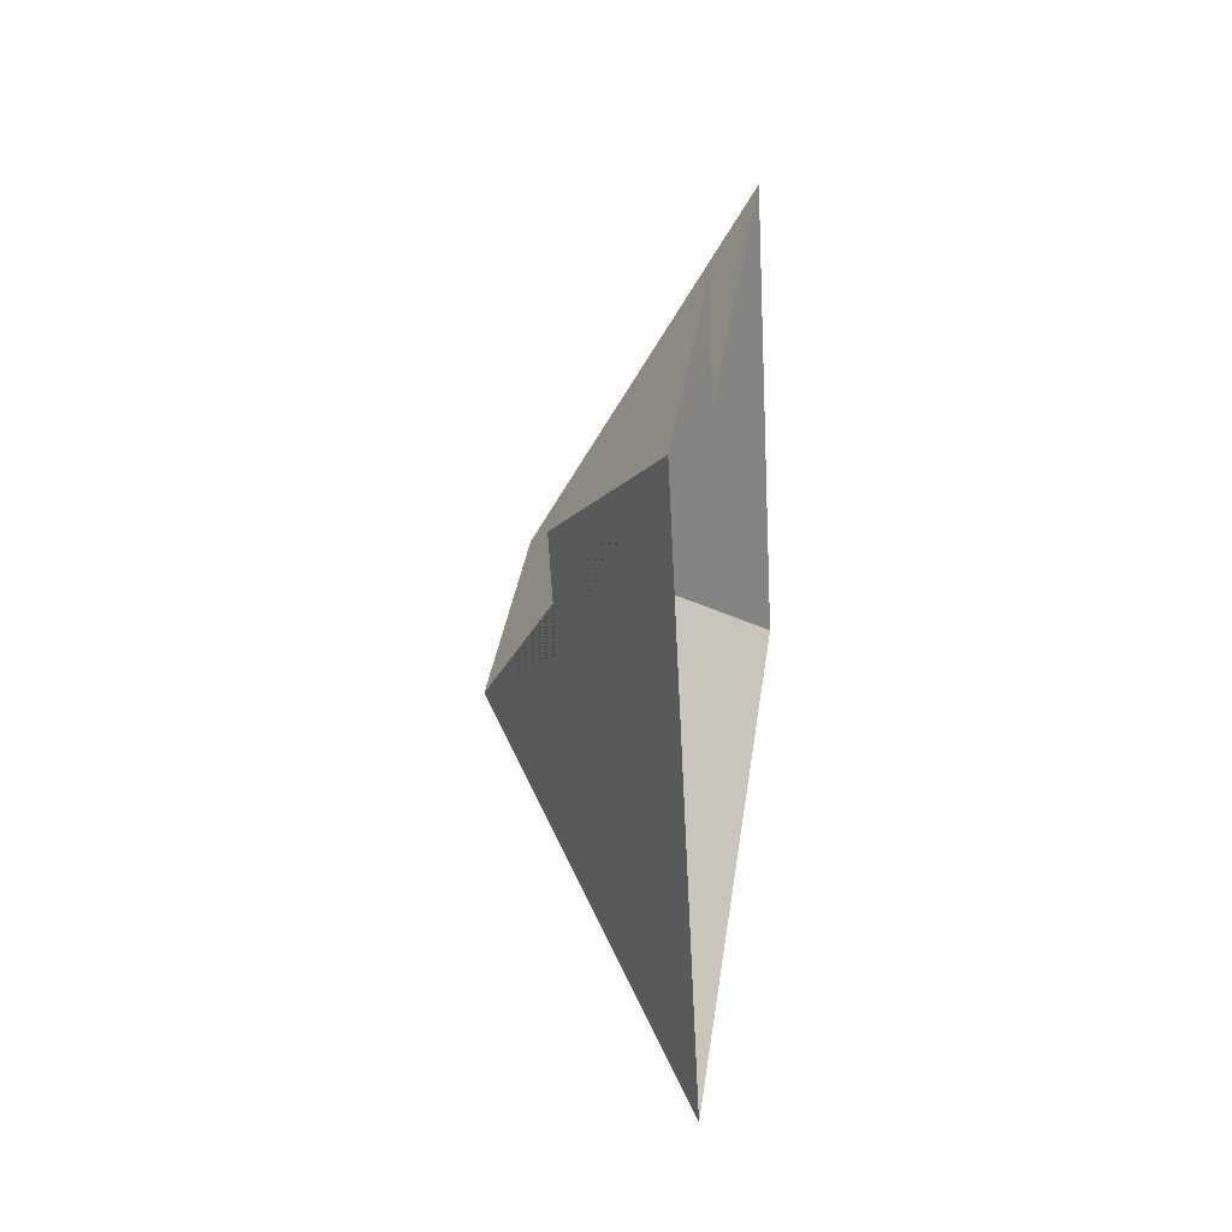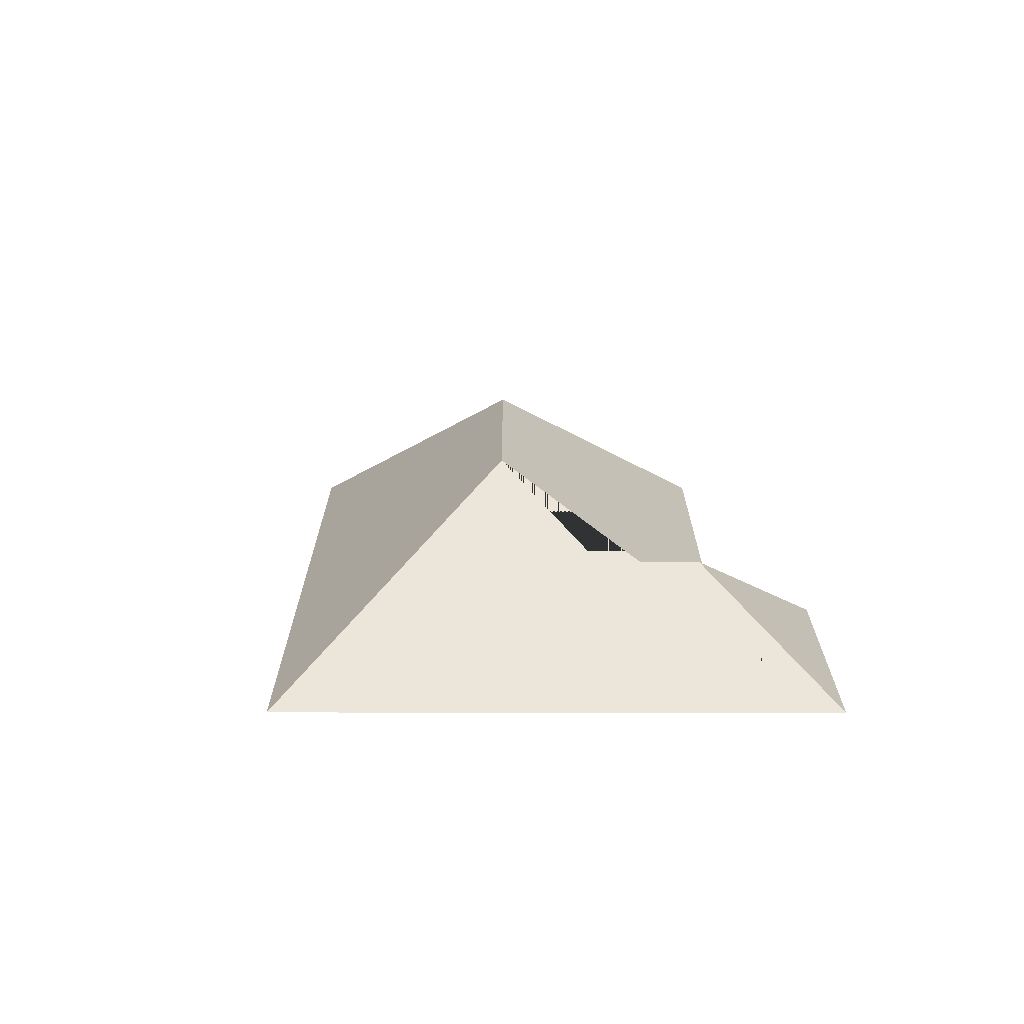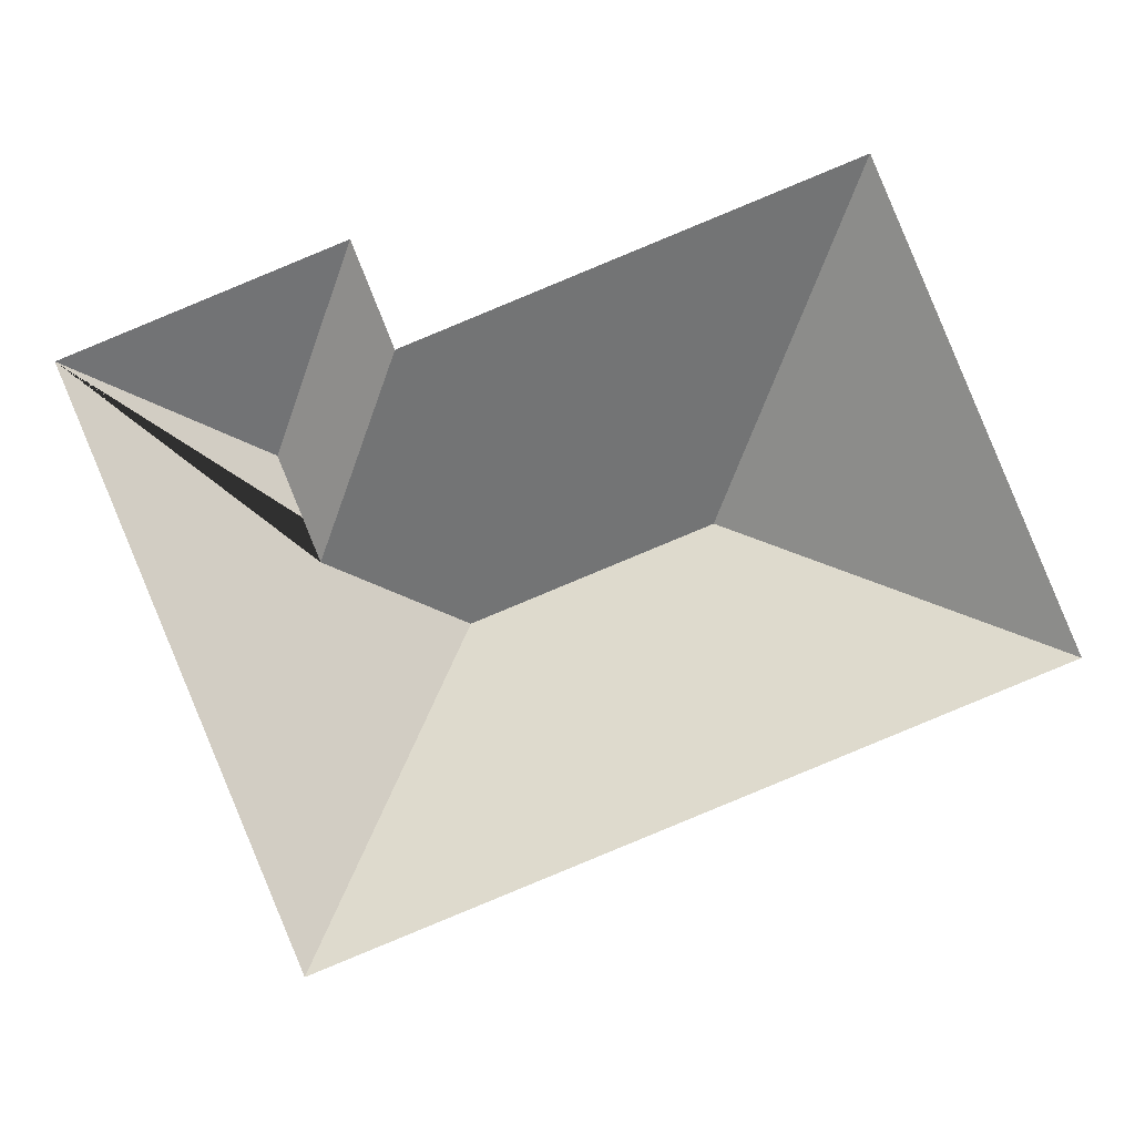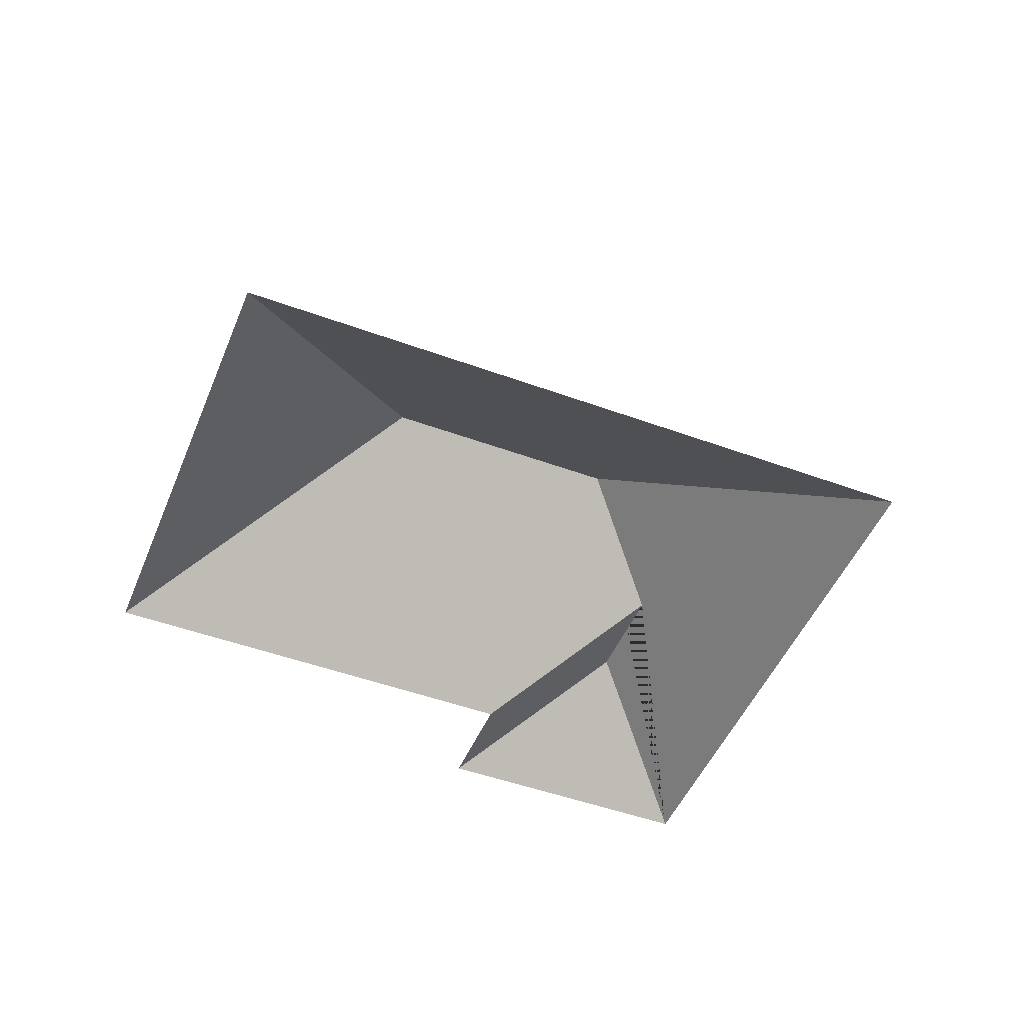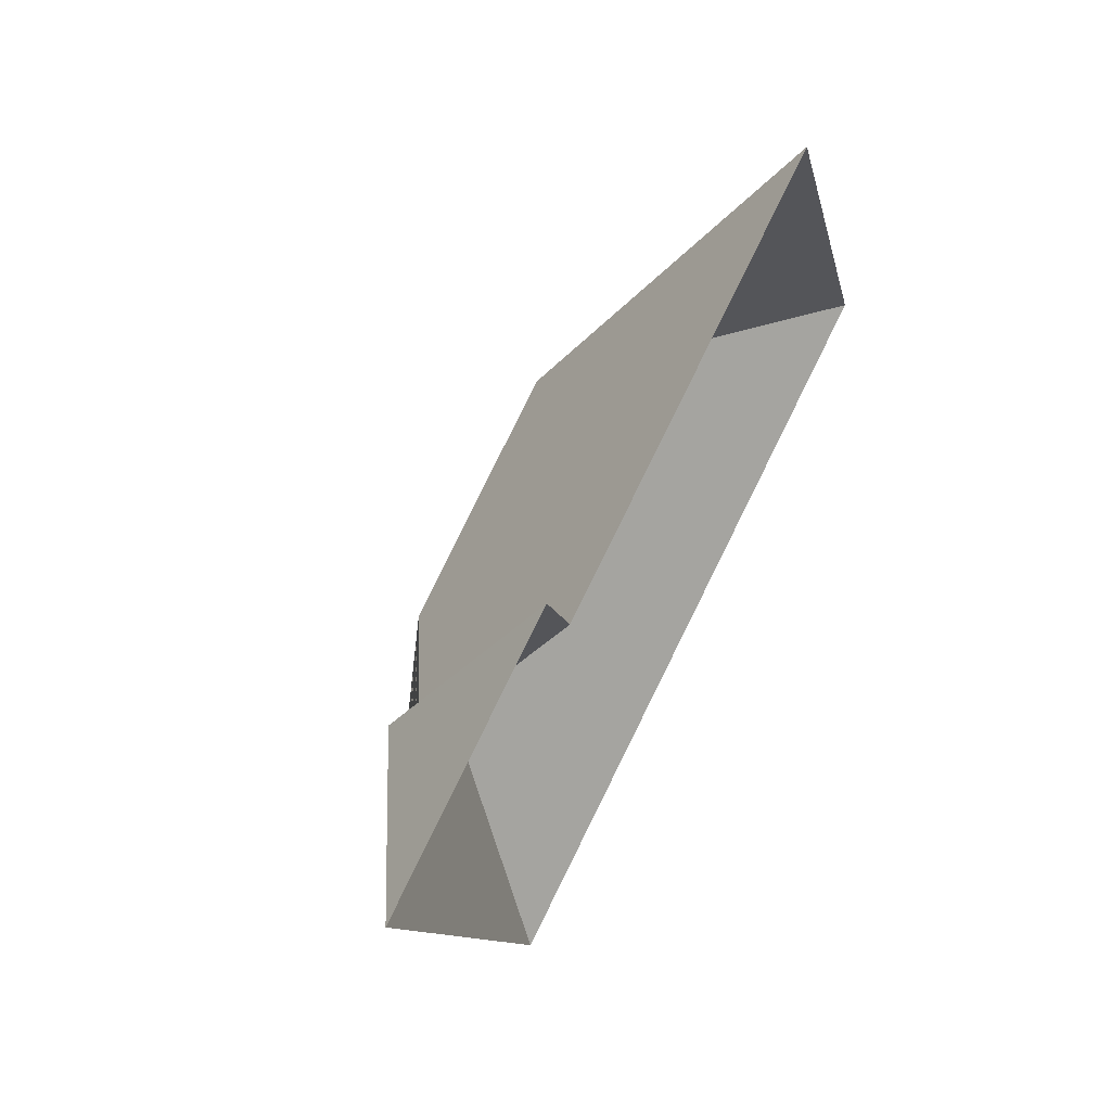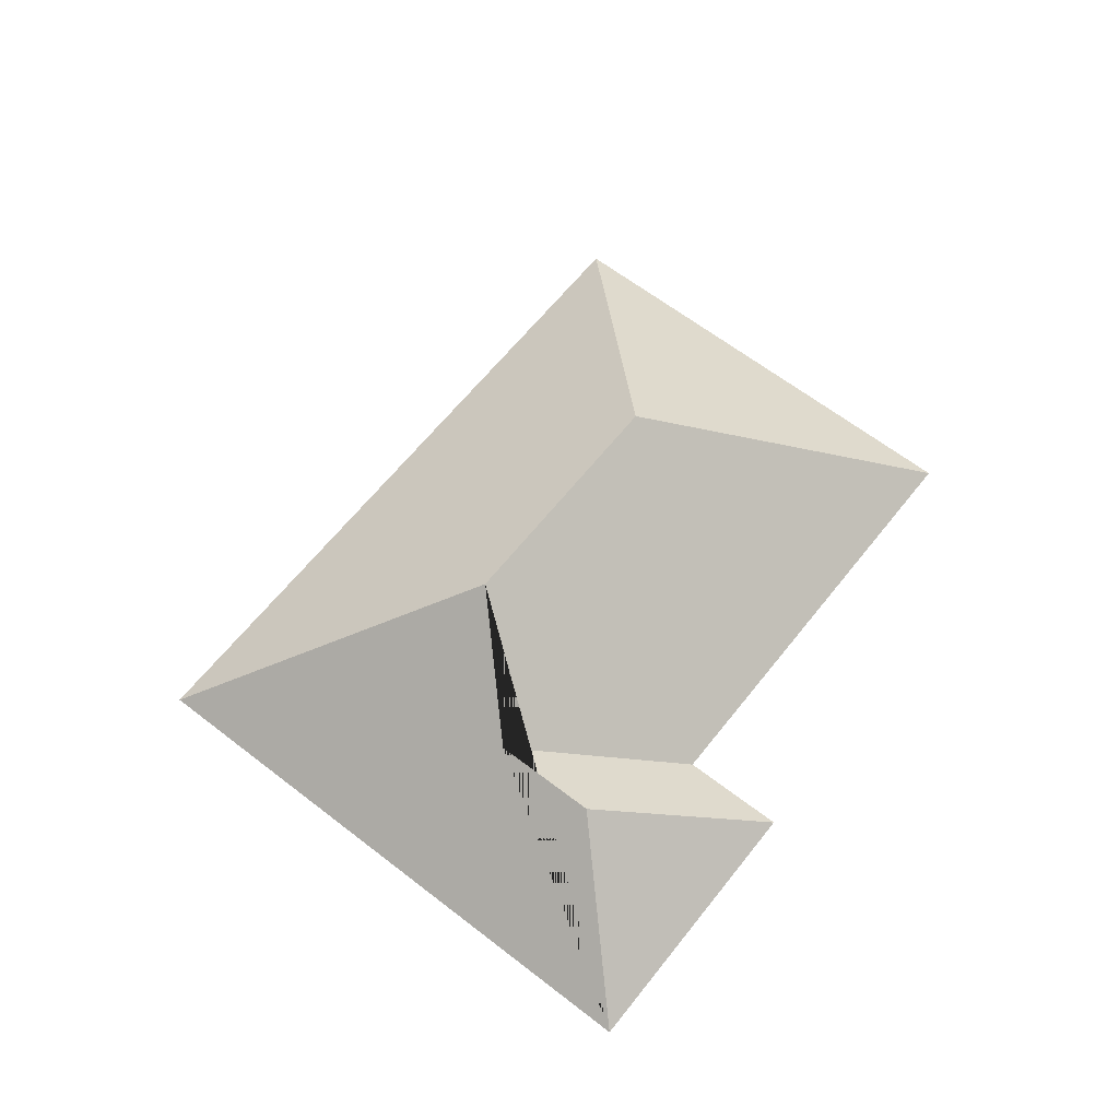
<metadata>
{"format":"obj","ext":"obj","renderer":"f3d","projection":"perspective","resolution":1024,"background":"white","views":[{"elev":8.8,"azim":-82.3,"up":"+Z"},{"elev":18.7,"azim":-112.3,"up":"+Y"},{"elev":-1.6,"azim":1.3,"up":"+Z"},{"elev":-49.0,"azim":135.5,"up":"+Y"},{"elev":59.6,"azim":-61.3,"up":"+Z"},{"elev":62.8,"azim":-74.2,"up":"+Y"}]}
</metadata>
<code>
o CG10_500_037071_0006_roof
v 16.57 75 -79.89
v 97.96 75 -277.4
v 97.74 115.3 -143.5
v 83 115.4 -107.5
v 146.7 145 -164.1
v 111.9 75 -40.59
v 126.5 75 -76.38
v 231.3 145 -129.3
v 345.8 75 -175.3
v 279.1 75 -13.57
v 16.57 0 -79.89
v 97.96 0 -277.4
v 345.8 0 -175.3
v 279.1 0 -13.57
v 126.5 0 -76.38
v 111.9 0 -40.59
f 1 2 5 3 4
f 1 6 4
f 4 6 7 3
f 7 10 8 5 3
f 10 9 8
f 2 5 8 9

</code>
